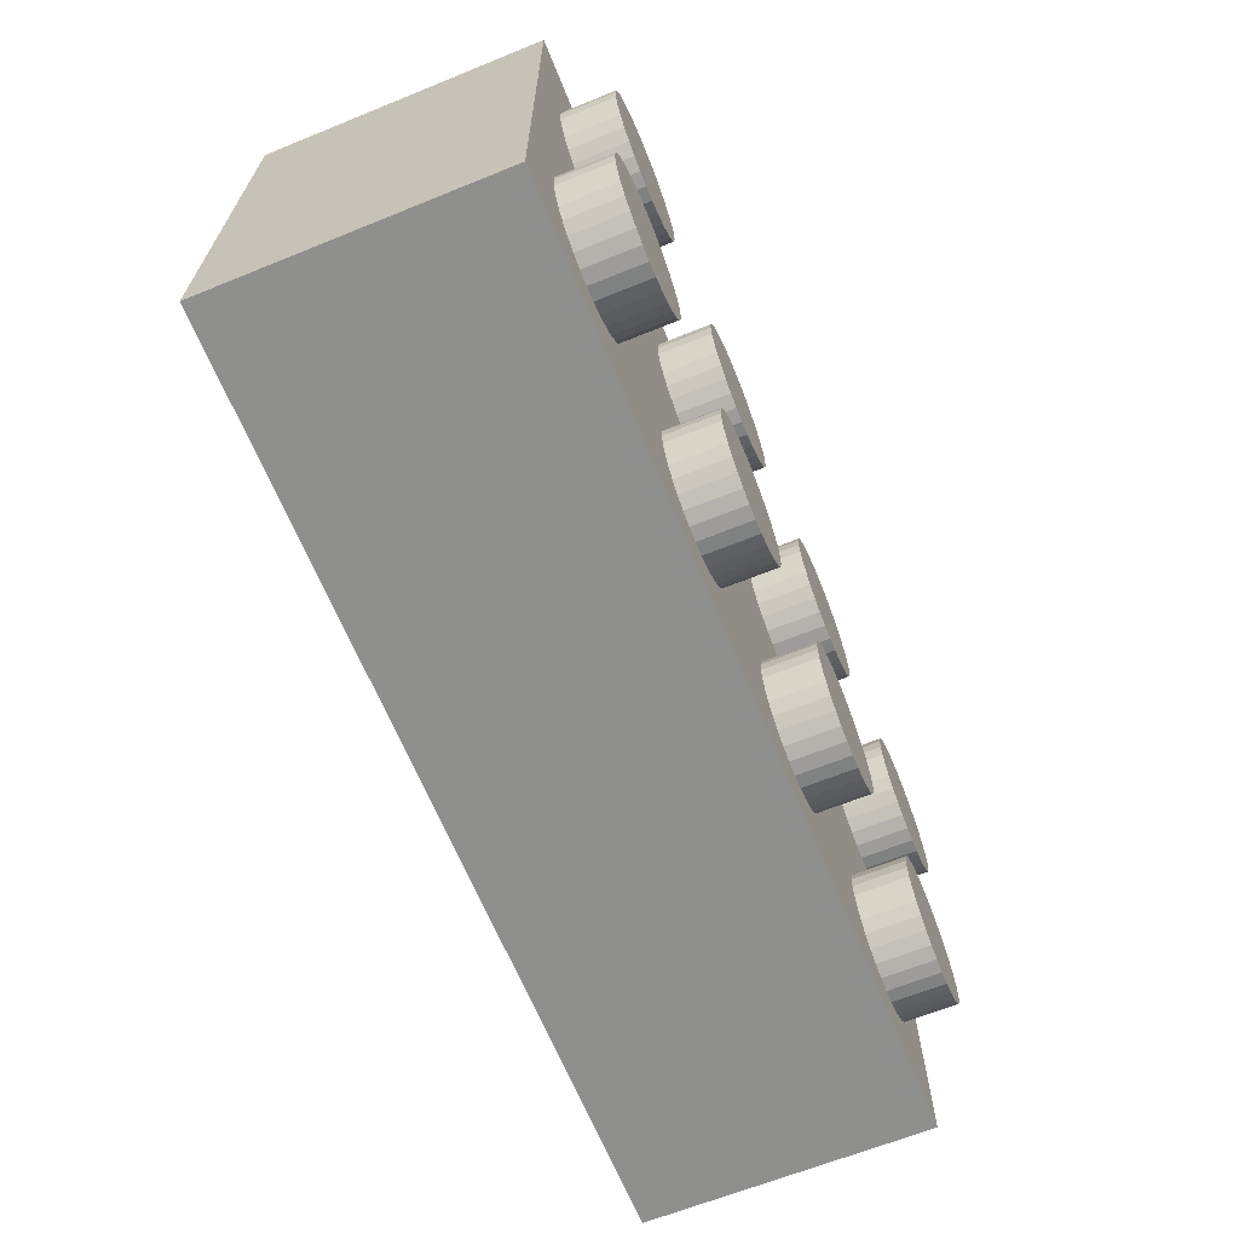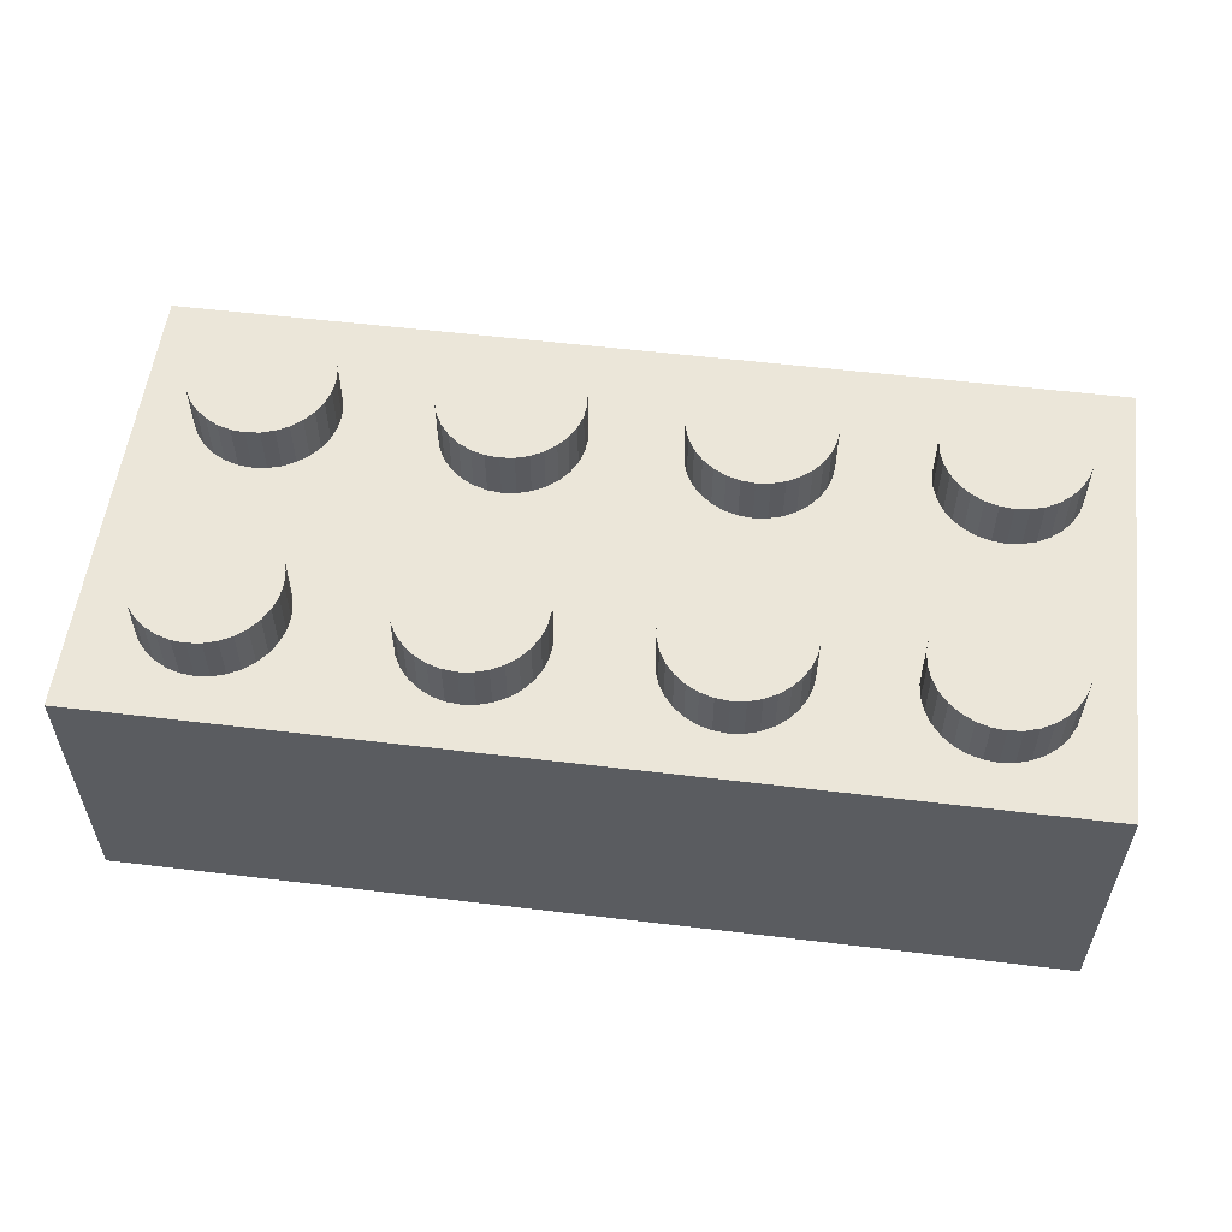
<metadata>
{"format":"obj","ext":"obj","renderer":"f3d","projection":"perspective","resolution":1024,"background":"white","views":[{"elev":-65.3,"azim":112.1,"up":"+Z"},{"elev":55.7,"azim":7.2,"up":"+Y"}]}
</metadata>
<code>
o Cylinder.004_Cylinder.000
v 0.8168 0.6339 -1.266
v 0.8168 1.314 -1.266
v 0.9105 1.314 -1.257
v 0.9105 0.6339 -1.257
v 1 1.314 -1.23
v 1 0.6339 -1.23
v 1.083 1.314 -1.185
v 1.083 0.6339 -1.185
v 1.156 1.314 -1.126
v 1.156 0.6339 -1.126
v 1.216 1.314 -1.053
v 1.216 0.6339 -1.053
v 1.26 1.314 -0.9698
v 1.26 0.6339 -0.9698
v 1.288 1.314 -0.8798
v 1.288 0.6339 -0.8798
v 1.297 1.314 -0.7862
v 1.297 0.6339 -0.7862
v 1.288 1.314 -0.6925
v 1.288 0.6339 -0.6925
v 1.26 1.314 -0.6025
v 1.26 0.6339 -0.6025
v 1.216 1.314 -0.5195
v 1.216 0.6339 -0.5195
v 1.156 1.314 -0.4468
v 1.156 0.6339 -0.4468
v 1.083 1.314 -0.3871
v 1.083 0.6339 -0.3871
v 1 1.314 -0.3427
v 1 0.6339 -0.3427
v 0.9104 1.314 -0.3154
v 0.9104 0.6339 -0.3154
v 0.8168 1.314 -0.3062
v 0.8168 0.6339 -0.3062
v 0.7232 1.314 -0.3154
v 0.7232 0.6339 -0.3154
v 0.6331 1.314 -0.3427
v 0.6331 0.6339 -0.3427
v 0.5501 1.314 -0.3871
v 0.5501 0.6339 -0.3871
v 0.4774 1.314 -0.4468
v 0.4774 0.6339 -0.4468
v 0.4177 1.314 -0.5195
v 0.4177 0.6339 -0.5195
v 0.3733 1.314 -0.6025
v 0.3733 0.6339 -0.6025
v 0.346 1.314 -0.6925
v 0.346 0.6339 -0.6925
v 0.3368 1.314 -0.7862
v 0.3368 0.6339 -0.7862
v 0.346 1.314 -0.8798
v 0.346 0.6339 -0.8798
v 0.3733 1.314 -0.9699
v 0.3733 0.6339 -0.9699
v 0.4177 1.314 -1.053
v 0.4177 0.6339 -1.053
v 0.4774 1.314 -1.126
v 0.4774 0.6339 -1.126
v 0.5501 1.314 -1.185
v 0.5501 0.6339 -1.185
v 0.6331 1.314 -1.23
v 0.6331 0.6339 -1.23
v 0.7232 1.314 -1.257
v 0.7232 0.6339 -1.257
v -2.35 0.6339 -1.266
v -2.35 1.314 -1.266
v -2.257 1.314 -1.257
v -2.257 0.6339 -1.257
v -2.167 1.314 -1.23
v -2.167 0.6339 -1.23
v -2.084 1.314 -1.185
v -2.084 0.6339 -1.185
v -2.011 1.314 -1.126
v -2.011 0.6339 -1.126
v -1.951 1.314 -1.053
v -1.951 0.6339 -1.053
v -1.907 1.314 -0.9699
v -1.907 0.6339 -0.9698
v -1.88 1.314 -0.8798
v -1.88 0.6339 -0.8798
v -1.87 1.314 -0.7862
v -1.87 0.6339 -0.7862
v -1.88 1.314 -0.6925
v -1.88 0.6339 -0.6925
v -1.907 1.314 -0.6025
v -1.907 0.6339 -0.6025
v -1.951 1.314 -0.5195
v -1.951 0.6339 -0.5195
v -2.011 1.314 -0.4468
v -2.011 0.6339 -0.4468
v -2.084 1.314 -0.3871
v -2.084 0.6339 -0.3871
v -2.167 1.314 -0.3427
v -2.167 0.6339 -0.3427
v -2.257 1.314 -0.3154
v -2.257 0.6339 -0.3154
v -2.35 1.314 -0.3062
v -2.35 0.6339 -0.3062
v -2.444 1.314 -0.3154
v -2.444 0.6339 -0.3154
v -2.534 1.314 -0.3427
v -2.534 0.6339 -0.3427
v -2.617 1.314 -0.3871
v -2.617 0.6339 -0.3871
v -2.69 1.314 -0.4468
v -2.69 0.6339 -0.4468
v -2.75 1.314 -0.5195
v -2.75 0.6339 -0.5195
v -2.794 1.314 -0.6025
v -2.794 0.6339 -0.6025
v -2.821 1.314 -0.6925
v -2.821 0.6339 -0.6925
v -2.83 1.314 -0.7862
v -2.83 0.6339 -0.7862
v -2.821 1.314 -0.8798
v -2.821 0.6339 -0.8798
v -2.794 1.314 -0.9699
v -2.794 0.6339 -0.9699
v -2.75 1.314 -1.053
v -2.75 0.6339 -1.053
v -2.69 1.314 -1.126
v -2.69 0.6339 -1.126
v -2.617 1.314 -1.185
v -2.617 0.6339 -1.185
v -2.534 1.314 -1.23
v -2.534 0.6339 -1.23
v -2.444 1.314 -1.257
v -2.444 0.6339 -1.257
v 2.386 0.6339 0.3087
v 2.386 1.314 0.3087
v 2.48 1.314 0.3179
v 2.48 0.6339 0.3179
v 2.57 1.314 0.3452
v 2.57 0.6339 0.3452
v 2.653 1.314 0.3896
v 2.653 0.6339 0.3896
v 2.725 1.314 0.4493
v 2.725 0.6339 0.4493
v 2.785 1.314 0.522
v 2.785 0.6339 0.522
v 2.829 1.314 0.605
v 2.829 0.6339 0.605
v 2.857 1.314 0.6951
v 2.857 0.6339 0.6951
v 2.866 1.314 0.7887
v 2.866 0.6339 0.7887
v 2.857 1.314 0.8823
v 2.857 0.6339 0.8823
v 2.829 1.314 0.9724
v 2.829 0.6339 0.9724
v 2.785 1.314 1.055
v 2.785 0.6339 1.055
v 2.725 1.314 1.128
v 2.725 0.6339 1.128
v 2.653 1.314 1.188
v 2.653 0.6339 1.188
v 2.57 1.314 1.232
v 2.57 0.6339 1.232
v 2.48 1.314 1.259
v 2.48 0.6339 1.259
v 2.386 1.314 1.269
v 2.386 0.6339 1.269
v 2.292 1.314 1.259
v 2.292 0.6339 1.259
v 2.202 1.314 1.232
v 2.202 0.6339 1.232
v 2.119 1.314 1.188
v 2.119 0.6339 1.188
v 2.046 1.314 1.128
v 2.046 0.6339 1.128
v 1.987 1.314 1.055
v 1.987 0.6339 1.055
v 1.942 1.314 0.9724
v 1.942 0.6339 0.9724
v 1.915 1.314 0.8823
v 1.915 0.6339 0.8823
v 1.906 1.314 0.7887
v 1.906 0.6339 0.7887
v 1.915 1.314 0.6951
v 1.915 0.6339 0.6951
v 1.942 1.314 0.605
v 1.942 0.6339 0.605
v 1.987 1.314 0.522
v 1.987 0.6339 0.522
v 2.046 1.314 0.4493
v 2.046 0.6339 0.4493
v 2.119 1.314 0.3896
v 2.119 0.6339 0.3896
v 2.202 1.314 0.3452
v 2.202 0.6339 0.3452
v 2.292 1.314 0.3179
v 2.292 0.6339 0.3179
v 2.386 0.6339 -1.266
v 2.386 1.314 -1.266
v 2.48 1.314 -1.257
v 2.48 0.6339 -1.257
v 2.57 1.314 -1.23
v 2.57 0.6339 -1.23
v 2.653 1.314 -1.185
v 2.653 0.6339 -1.185
v 2.725 1.314 -1.126
v 2.725 0.6339 -1.126
v 2.785 1.314 -1.053
v 2.785 0.6339 -1.053
v 2.829 1.314 -0.9698
v 2.829 0.6339 -0.9698
v 2.857 1.314 -0.8798
v 2.857 0.6339 -0.8798
v 2.866 1.314 -0.7862
v 2.866 0.6339 -0.7862
v 2.857 1.314 -0.6925
v 2.857 0.6339 -0.6925
v 2.829 1.314 -0.6025
v 2.829 0.6339 -0.6025
v 2.785 1.314 -0.5195
v 2.785 0.6339 -0.5195
v 2.725 1.314 -0.4468
v 2.725 0.6339 -0.4468
v 2.653 1.314 -0.3871
v 2.653 0.6339 -0.3871
v 2.57 1.314 -0.3427
v 2.57 0.6339 -0.3427
v 2.48 1.314 -0.3154
v 2.48 0.6339 -0.3154
v 2.386 1.314 -0.3062
v 2.386 0.6339 -0.3062
v 2.292 1.314 -0.3154
v 2.292 0.6339 -0.3154
v 2.202 1.314 -0.3427
v 2.202 0.6339 -0.3427
v 2.119 1.314 -0.3871
v 2.119 0.6339 -0.3871
v 2.046 1.314 -0.4468
v 2.046 0.6339 -0.4468
v 1.987 1.314 -0.5195
v 1.987 0.6339 -0.5195
v 1.942 1.314 -0.6025
v 1.942 0.6339 -0.6025
v 1.915 1.314 -0.6925
v 1.915 0.6339 -0.6925
v 1.906 1.314 -0.7862
v 1.906 0.6339 -0.7862
v 1.915 1.314 -0.8798
v 1.915 0.6339 -0.8798
v 1.942 1.314 -0.9699
v 1.942 0.6339 -0.9699
v 1.987 1.314 -1.053
v 1.987 0.6339 -1.053
v 2.046 1.314 -1.126
v 2.046 0.6339 -1.126
v 2.119 1.314 -1.185
v 2.119 0.6339 -1.185
v 2.202 1.314 -1.23
v 2.202 0.6339 -1.23
v 2.292 1.314 -1.257
v 2.292 0.6339 -1.257
v -2.35 0.6339 0.3087
v -2.35 1.314 0.3087
v -2.257 1.314 0.3179
v -2.257 0.6339 0.3179
v -2.167 1.314 0.3452
v -2.167 0.6339 0.3452
v -2.084 1.314 0.3896
v -2.084 0.6339 0.3896
v -2.011 1.314 0.4493
v -2.011 0.6339 0.4493
v -1.951 1.314 0.522
v -1.951 0.6339 0.522
v -1.907 1.314 0.605
v -1.907 0.6339 0.605
v -1.88 1.314 0.6951
v -1.88 0.6339 0.6951
v -1.87 1.314 0.7887
v -1.87 0.6339 0.7887
v -1.88 1.314 0.8823
v -1.88 0.6339 0.8823
v -1.907 1.314 0.9724
v -1.907 0.6339 0.9724
v -1.951 1.314 1.055
v -1.951 0.6339 1.055
v -2.011 1.314 1.128
v -2.011 0.6339 1.128
v -2.084 1.314 1.188
v -2.084 0.6339 1.188
v -2.167 1.314 1.232
v -2.167 0.6339 1.232
v -2.257 1.314 1.259
v -2.257 0.6339 1.259
v -2.35 1.314 1.269
v -2.35 0.6339 1.269
v -2.444 1.314 1.259
v -2.444 0.6339 1.259
v -2.534 1.314 1.232
v -2.534 0.6339 1.232
v -2.617 1.314 1.188
v -2.617 0.6339 1.188
v -2.69 1.314 1.128
v -2.69 0.6339 1.128
v -2.75 1.314 1.055
v -2.75 0.6339 1.055
v -2.794 1.314 0.9724
v -2.794 0.6339 0.9724
v -2.821 1.314 0.8823
v -2.821 0.6339 0.8823
v -2.83 1.314 0.7887
v -2.83 0.6339 0.7887
v -2.821 1.314 0.6951
v -2.821 0.6339 0.6951
v -2.794 1.314 0.605
v -2.794 0.6339 0.605
v -2.75 1.314 0.522
v -2.75 0.6339 0.522
v -2.69 1.314 0.4493
v -2.69 0.6339 0.4493
v -2.617 1.314 0.3896
v -2.617 0.6339 0.3896
v -2.534 1.314 0.3452
v -2.534 0.6339 0.3452
v -2.444 1.314 0.3179
v -2.444 0.6339 0.3179
v -0.7592 0.6339 -1.266
v -0.7592 1.314 -1.266
v -0.6656 1.314 -1.257
v -0.6656 0.6339 -1.257
v -0.5755 1.314 -1.23
v -0.5755 0.6339 -1.23
v -0.4926 1.314 -1.185
v -0.4926 0.6339 -1.185
v -0.4198 1.314 -1.126
v -0.4198 0.6339 -1.126
v -0.3601 1.314 -1.053
v -0.3601 0.6339 -1.053
v -0.3158 1.314 -0.9698
v -0.3158 0.6339 -0.9698
v -0.2884 1.314 -0.8798
v -0.2884 0.6339 -0.8798
v -0.2792 1.314 -0.7862
v -0.2792 0.6339 -0.7862
v -0.2884 1.314 -0.6925
v -0.2884 0.6339 -0.6925
v -0.3158 1.314 -0.6025
v -0.3158 0.6339 -0.6025
v -0.3601 1.314 -0.5195
v -0.3601 0.6339 -0.5195
v -0.4198 1.314 -0.4468
v -0.4198 0.6339 -0.4468
v -0.4926 1.314 -0.3871
v -0.4926 0.6339 -0.3871
v -0.5755 1.314 -0.3427
v -0.5755 0.6339 -0.3427
v -0.6656 1.314 -0.3154
v -0.6656 0.6339 -0.3154
v -0.7592 1.314 -0.3062
v -0.7592 0.6339 -0.3062
v -0.8529 1.314 -0.3154
v -0.8529 0.6339 -0.3154
v -0.9429 1.314 -0.3427
v -0.9429 0.6339 -0.3427
v -1.026 1.314 -0.3871
v -1.026 0.6339 -0.3871
v -1.099 1.314 -0.4468
v -1.099 0.6339 -0.4468
v -1.158 1.314 -0.5195
v -1.158 0.6339 -0.5195
v -1.203 1.314 -0.6025
v -1.203 0.6339 -0.6025
v -1.23 1.314 -0.6925
v -1.23 0.6339 -0.6925
v -1.239 1.314 -0.7862
v -1.239 0.6339 -0.7862
v -1.23 1.314 -0.8798
v -1.23 0.6339 -0.8798
v -1.203 1.314 -0.9699
v -1.203 0.6339 -0.9699
v -1.158 1.314 -1.053
v -1.158 0.6339 -1.053
v -1.099 1.314 -1.126
v -1.099 0.6339 -1.126
v -1.026 1.314 -1.185
v -1.026 0.6339 -1.185
v -0.9429 1.314 -1.23
v -0.9429 0.6339 -1.23
v -0.8529 1.314 -1.257
v -0.8529 0.6339 -1.257
v 2.909 -0.96 -1.3
v 2.909 -0.96 1.3
v -2.903 -0.96 1.3
v -2.903 -0.96 -1.3
v 3.18 0.96 -1.58
v -3.18 0.96 -1.58
v -3.18 0.96 1.58
v 3.18 0.96 1.58
v 0.8168 0.6339 0.3087
v 0.8168 1.314 0.3087
v 0.9105 1.314 0.3179
v 0.9105 0.6339 0.3179
v 1 1.314 0.3452
v 1 0.6339 0.3452
v 1.083 1.314 0.3896
v 1.083 0.6339 0.3896
v 1.156 1.314 0.4493
v 1.156 0.6339 0.4493
v 1.216 1.314 0.522
v 1.216 0.6339 0.522
v 1.26 1.314 0.605
v 1.26 0.6339 0.605
v 1.288 1.314 0.6951
v 1.288 0.6339 0.6951
v 1.297 1.314 0.7887
v 1.297 0.6339 0.7887
v 1.288 1.314 0.8823
v 1.288 0.6339 0.8823
v 1.26 1.314 0.9724
v 1.26 0.6339 0.9724
v 1.216 1.314 1.055
v 1.216 0.6339 1.055
v 1.156 1.314 1.128
v 1.156 0.6339 1.128
v 1.083 1.314 1.188
v 1.083 0.6339 1.188
v 1 1.314 1.232
v 1 0.6339 1.232
v 0.9105 1.314 1.259
v 0.9105 0.6339 1.259
v 0.8168 1.314 1.269
v 0.8168 0.6339 1.269
v 0.7232 1.314 1.259
v 0.7232 0.6339 1.259
v 0.6331 1.314 1.232
v 0.6331 0.6339 1.232
v 0.5501 1.314 1.188
v 0.5501 0.6339 1.188
v 0.4774 1.314 1.128
v 0.4774 0.6339 1.128
v 0.4177 1.314 1.055
v 0.4177 0.6339 1.055
v 0.3733 1.314 0.9724
v 0.3733 0.6339 0.9724
v 0.346 1.314 0.8823
v 0.346 0.6339 0.8823
v 0.3368 1.314 0.7887
v 0.3368 0.6339 0.7887
v 0.346 1.314 0.6951
v 0.346 0.6339 0.6951
v 0.3733 1.314 0.605
v 0.3733 0.6339 0.605
v 0.4177 1.314 0.522
v 0.4177 0.6339 0.522
v 0.4774 1.314 0.4493
v 0.4774 0.6339 0.4493
v 0.5501 1.314 0.3896
v 0.5501 0.6339 0.3896
v 0.6331 1.314 0.3452
v 0.6331 0.6339 0.3452
v 0.7232 1.314 0.3179
v 0.7232 0.6339 0.3179
v -0.7592 0.6339 0.3087
v -0.7592 1.314 0.3087
v -0.6656 1.314 0.3179
v -0.6656 0.6339 0.3179
v -0.5755 1.314 0.3452
v -0.5755 0.6339 0.3452
v -0.4926 1.314 0.3896
v -0.4926 0.6339 0.3896
v -0.4198 1.314 0.4493
v -0.4198 0.6339 0.4493
v -0.3601 1.314 0.522
v -0.3601 0.6339 0.522
v -0.3158 1.314 0.605
v -0.3158 0.6339 0.605
v -0.2884 1.314 0.6951
v -0.2884 0.6339 0.6951
v -0.2792 1.314 0.7887
v -0.2792 0.6339 0.7887
v -0.2884 1.314 0.8823
v -0.2884 0.6339 0.8823
v -0.3158 1.314 0.9724
v -0.3158 0.6339 0.9724
v -0.3601 1.314 1.055
v -0.3601 0.6339 1.055
v -0.4198 1.314 1.128
v -0.4198 0.6339 1.128
v -0.4926 1.314 1.188
v -0.4926 0.6339 1.188
v -0.5755 1.314 1.232
v -0.5755 0.6339 1.232
v -0.6656 1.314 1.259
v -0.6656 0.6339 1.259
v -0.7592 1.314 1.269
v -0.7592 0.6339 1.269
v -0.8529 1.314 1.259
v -0.8529 0.6339 1.259
v -0.9429 1.314 1.232
v -0.9429 0.6339 1.232
v -1.026 1.314 1.188
v -1.026 0.6339 1.188
v -1.099 1.314 1.128
v -1.099 0.6339 1.128
v -1.158 1.314 1.055
v -1.158 0.6339 1.055
v -1.203 1.314 0.9724
v -1.203 0.6339 0.9724
v -1.23 1.314 0.8823
v -1.23 0.6339 0.8823
v -1.239 1.314 0.7887
v -1.239 0.6339 0.7887
v -1.23 1.314 0.6951
v -1.23 0.6339 0.6951
v -1.203 1.314 0.605
v -1.203 0.6339 0.605
v -1.158 1.314 0.522
v -1.158 0.6339 0.522
v -1.099 1.314 0.4493
v -1.099 0.6339 0.4493
v -1.026 1.314 0.3896
v -1.026 0.6339 0.3896
v -0.9429 1.314 0.3452
v -0.9429 0.6339 0.3452
v -0.8529 1.314 0.3179
v -0.8529 0.6339 0.3179
v 3.18 -0.96 1.58
v -3.18 -0.96 1.58
v -3.18 -0.96 -1.58
v 3.18 -0.96 -1.58
v 2.909 0.145 1.3
v -2.903 0.145 1.3
v -2.903 0.145 -1.3
v 2.909 0.145 -1.3
f 1 2 3 4
f 4 3 5 6
f 6 5 7 8
f 8 7 9 10
f 10 9 11 12
f 12 11 13 14
f 14 13 15 16
f 16 15 17 18
f 18 17 19 20
f 20 19 21 22
f 22 21 23 24
f 24 23 25 26
f 26 25 27 28
f 28 27 29 30
f 30 29 31 32
f 32 31 33 34
f 34 33 35 36
f 36 35 37 38
f 38 37 39 40
f 40 39 41 42
f 42 41 43 44
f 44 43 45 46
f 46 45 47 48
f 48 47 49 50
f 50 49 51 52
f 52 51 53 54
f 54 53 55 56
f 56 55 57 58
f 58 57 59 60
f 60 59 61 62
f 3 2 63 61 59 57 55 53 51 49 47 45 43 41 39 37 35 33 31 29 27 25 23 21 19 17 15 13 11 9 7 5
f 62 61 63 64
f 64 63 2 1
f 1 4 6 8 10 12 14 16 18 20 22 24 26 28 30 32 34 36 38 40 42 44 46 48 50 52 54 56 58 60 62 64
f 65 66 67 68
f 68 67 69 70
f 70 69 71 72
f 72 71 73 74
f 74 73 75 76
f 76 75 77 78
f 78 77 79 80
f 80 79 81 82
f 82 81 83 84
f 84 83 85 86
f 86 85 87 88
f 88 87 89 90
f 90 89 91 92
f 92 91 93 94
f 94 93 95 96
f 96 95 97 98
f 98 97 99 100
f 100 99 101 102
f 102 101 103 104
f 104 103 105 106
f 106 105 107 108
f 108 107 109 110
f 110 109 111 112
f 112 111 113 114
f 114 113 115 116
f 116 115 117 118
f 118 117 119 120
f 120 119 121 122
f 122 121 123 124
f 124 123 125 126
f 67 66 127 125 123 121 119 117 115 113 111 109 107 105 103 101 99 97 95 93 91 89 87 85 83 81 79 77 75 73 71 69
f 126 125 127 128
f 128 127 66 65
f 65 68 70 72 74 76 78 80 82 84 86 88 90 92 94 96 98 100 102 104 106 108 110 112 114 116 118 120 122 124 126 128
f 129 130 131 132
f 132 131 133 134
f 134 133 135 136
f 136 135 137 138
f 138 137 139 140
f 140 139 141 142
f 142 141 143 144
f 144 143 145 146
f 146 145 147 148
f 148 147 149 150
f 150 149 151 152
f 152 151 153 154
f 154 153 155 156
f 156 155 157 158
f 158 157 159 160
f 160 159 161 162
f 162 161 163 164
f 164 163 165 166
f 166 165 167 168
f 168 167 169 170
f 170 169 171 172
f 172 171 173 174
f 174 173 175 176
f 176 175 177 178
f 178 177 179 180
f 180 179 181 182
f 182 181 183 184
f 184 183 185 186
f 186 185 187 188
f 188 187 189 190
f 131 130 191 189 187 185 183 181 179 177 175 173 171 169 167 165 163 161 159 157 155 153 151 149 147 145 143 141 139 137 135 133
f 190 189 191 192
f 192 191 130 129
f 129 132 134 136 138 140 142 144 146 148 150 152 154 156 158 160 162 164 166 168 170 172 174 176 178 180 182 184 186 188 190 192
f 193 194 195 196
f 196 195 197 198
f 198 197 199 200
f 200 199 201 202
f 202 201 203 204
f 204 203 205 206
f 206 205 207 208
f 208 207 209 210
f 210 209 211 212
f 212 211 213 214
f 214 213 215 216
f 216 215 217 218
f 218 217 219 220
f 220 219 221 222
f 222 221 223 224
f 224 223 225 226
f 226 225 227 228
f 228 227 229 230
f 230 229 231 232
f 232 231 233 234
f 234 233 235 236
f 236 235 237 238
f 238 237 239 240
f 240 239 241 242
f 242 241 243 244
f 244 243 245 246
f 246 245 247 248
f 248 247 249 250
f 250 249 251 252
f 252 251 253 254
f 195 194 255 253 251 249 247 245 243 241 239 237 235 233 231 229 227 225 223 221 219 217 215 213 211 209 207 205 203 201 199 197
f 254 253 255 256
f 256 255 194 193
f 193 196 198 200 202 204 206 208 210 212 214 216 218 220 222 224 226 228 230 232 234 236 238 240 242 244 246 248 250 252 254 256
f 257 258 259 260
f 260 259 261 262
f 262 261 263 264
f 264 263 265 266
f 266 265 267 268
f 268 267 269 270
f 270 269 271 272
f 272 271 273 274
f 274 273 275 276
f 276 275 277 278
f 278 277 279 280
f 280 279 281 282
f 282 281 283 284
f 284 283 285 286
f 286 285 287 288
f 288 287 289 290
f 290 289 291 292
f 292 291 293 294
f 294 293 295 296
f 296 295 297 298
f 298 297 299 300
f 300 299 301 302
f 302 301 303 304
f 304 303 305 306
f 306 305 307 308
f 308 307 309 310
f 310 309 311 312
f 312 311 313 314
f 314 313 315 316
f 316 315 317 318
f 259 258 319 317 315 313 311 309 307 305 303 301 299 297 295 293 291 289 287 285 283 281 279 277 275 273 271 269 267 265 263 261
f 318 317 319 320
f 320 319 258 257
f 257 260 262 264 266 268 270 272 274 276 278 280 282 284 286 288 290 292 294 296 298 300 302 304 306 308 310 312 314 316 318 320
f 321 322 323 324
f 324 323 325 326
f 326 325 327 328
f 328 327 329 330
f 330 329 331 332
f 332 331 333 334
f 334 333 335 336
f 336 335 337 338
f 338 337 339 340
f 340 339 341 342
f 342 341 343 344
f 344 343 345 346
f 346 345 347 348
f 348 347 349 350
f 350 349 351 352
f 352 351 353 354
f 354 353 355 356
f 356 355 357 358
f 358 357 359 360
f 360 359 361 362
f 362 361 363 364
f 364 363 365 366
f 366 365 367 368
f 368 367 369 370
f 370 369 371 372
f 372 371 373 374
f 374 373 375 376
f 376 375 377 378
f 378 377 379 380
f 380 379 381 382
f 323 322 383 381 379 377 375 373 371 369 367 365 363 361 359 357 355 353 351 349 347 345 343 341 339 337 335 333 331 329 327 325
f 382 381 383 384
f 384 383 322 321
f 321 324 326 328 330 332 334 336 338 340 342 344 346 348 350 352 354 356 358 360 362 364 366 368 370 372 374 376 378 380 382 384
f 385 386 525 528
f 389 390 391 392
f 524 389 392 521
f 521 392 391 522
f 522 391 390 523
f 389 524 523 390
f 393 394 395 396
f 396 395 397 398
f 398 397 399 400
f 400 399 401 402
f 402 401 403 404
f 404 403 405 406
f 406 405 407 408
f 408 407 409 410
f 410 409 411 412
f 412 411 413 414
f 414 413 415 416
f 416 415 417 418
f 418 417 419 420
f 420 419 421 422
f 422 421 423 424
f 424 423 425 426
f 426 425 427 428
f 428 427 429 430
f 430 429 431 432
f 432 431 433 434
f 434 433 435 436
f 436 435 437 438
f 438 437 439 440
f 440 439 441 442
f 442 441 443 444
f 444 443 445 446
f 446 445 447 448
f 448 447 449 450
f 450 449 451 452
f 452 451 453 454
f 395 394 455 453 451 449 447 445 443 441 439 437 435 433 431 429 427 425 423 421 419 417 415 413 411 409 407 405 403 401 399 397
f 454 453 455 456
f 456 455 394 393
f 393 396 398 400 402 404 406 408 410 412 414 416 418 420 422 424 426 428 430 432 434 436 438 440 442 444 446 448 450 452 454 456
f 457 458 459 460
f 460 459 461 462
f 462 461 463 464
f 464 463 465 466
f 466 465 467 468
f 468 467 469 470
f 470 469 471 472
f 472 471 473 474
f 474 473 475 476
f 476 475 477 478
f 478 477 479 480
f 480 479 481 482
f 482 481 483 484
f 484 483 485 486
f 486 485 487 488
f 488 487 489 490
f 490 489 491 492
f 492 491 493 494
f 494 493 495 496
f 496 495 497 498
f 498 497 499 500
f 500 499 501 502
f 502 501 503 504
f 504 503 505 506
f 506 505 507 508
f 508 507 509 510
f 510 509 511 512
f 512 511 513 514
f 514 513 515 516
f 516 515 517 518
f 459 458 519 517 515 513 511 509 507 505 503 501 499 497 495 493 491 489 487 485 483 481 479 477 475 473 471 469 467 465 463 461
f 518 517 519 520
f 520 519 458 457
f 457 460 462 464 466 468 470 472 474 476 478 480 482 484 486 488 490 492 494 496 498 500 502 504 506 508 510 512 514 516 518 520
f 387 386 521 522
f 388 387 522 523
f 386 385 524 521
f 385 388 523 524
f 528 525 526 527
f 386 387 526 525
f 388 385 528 527
f 387 388 527 526

</code>
